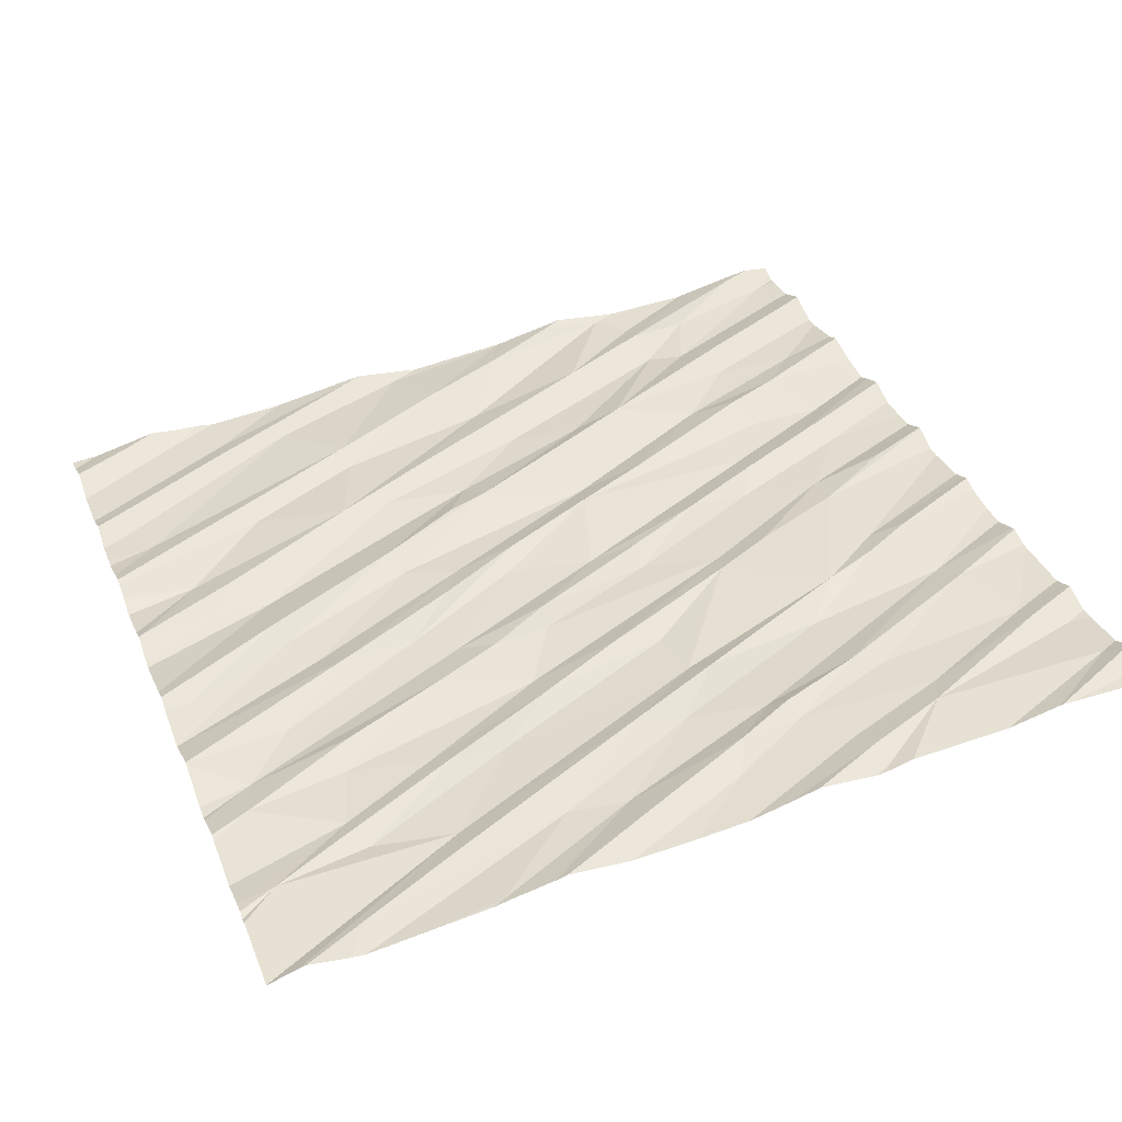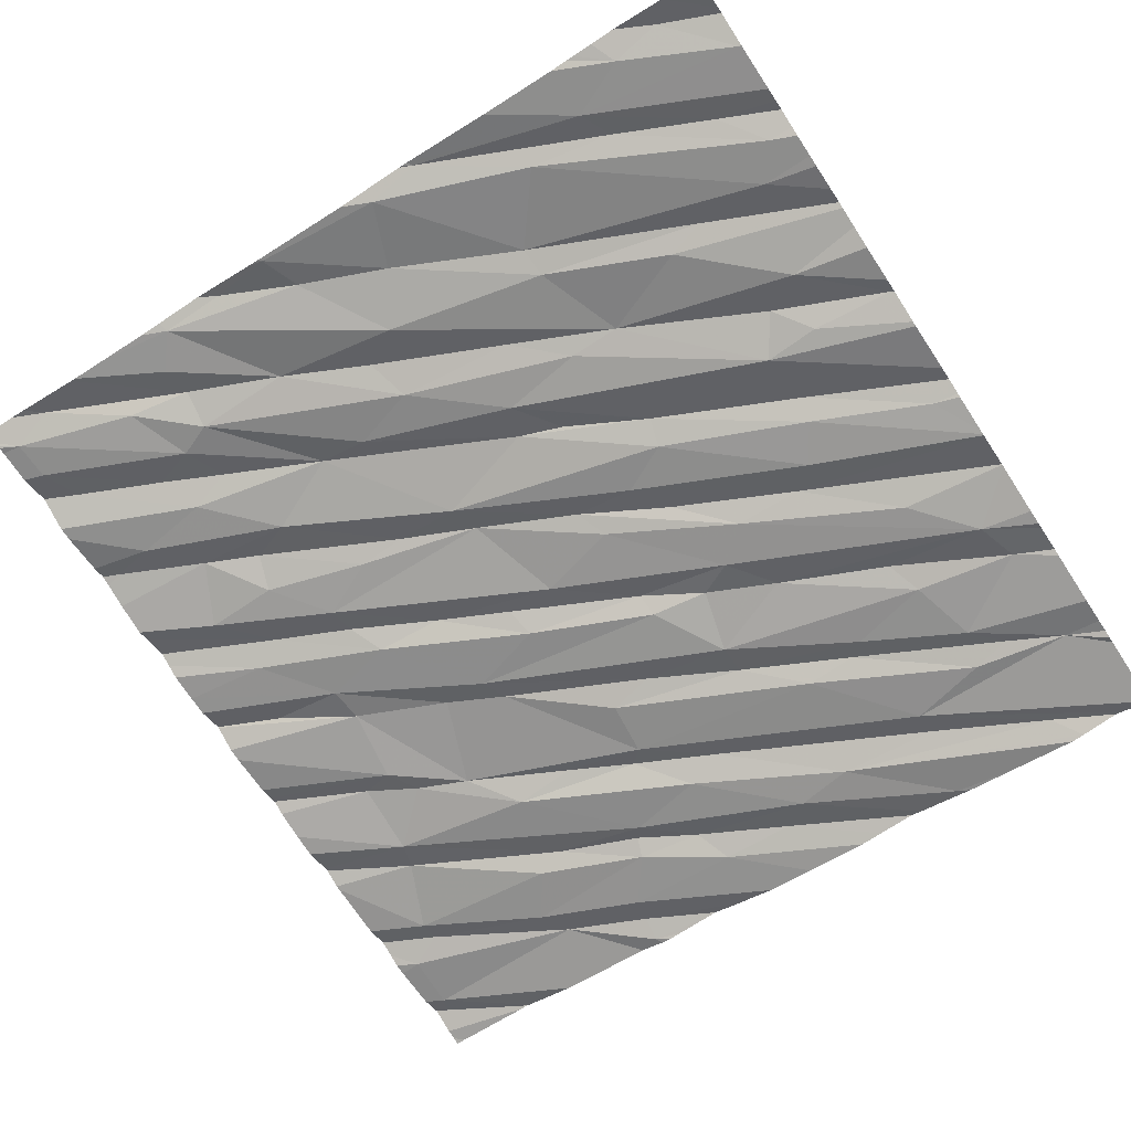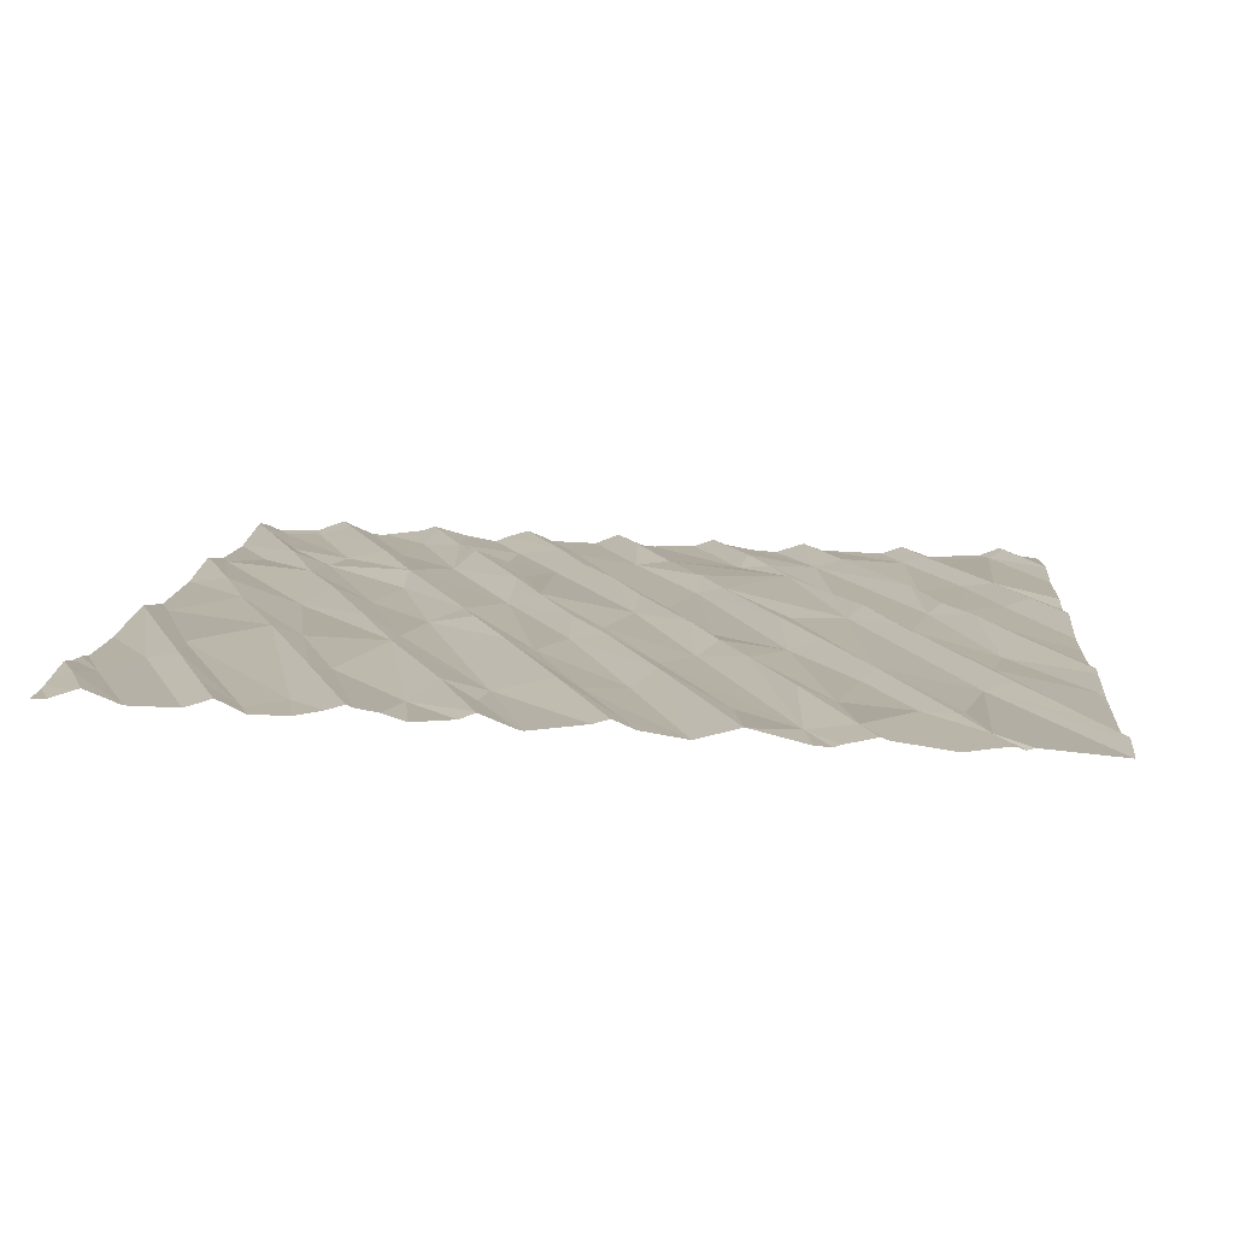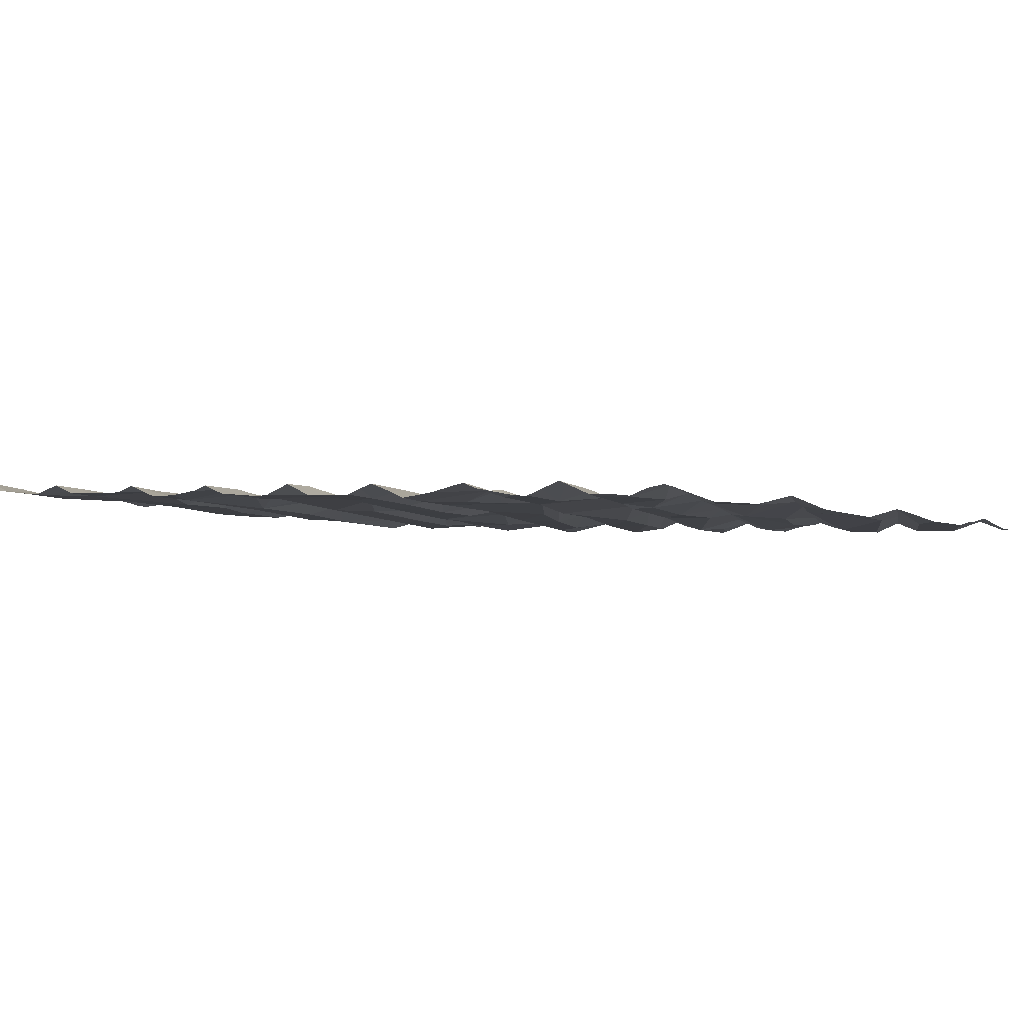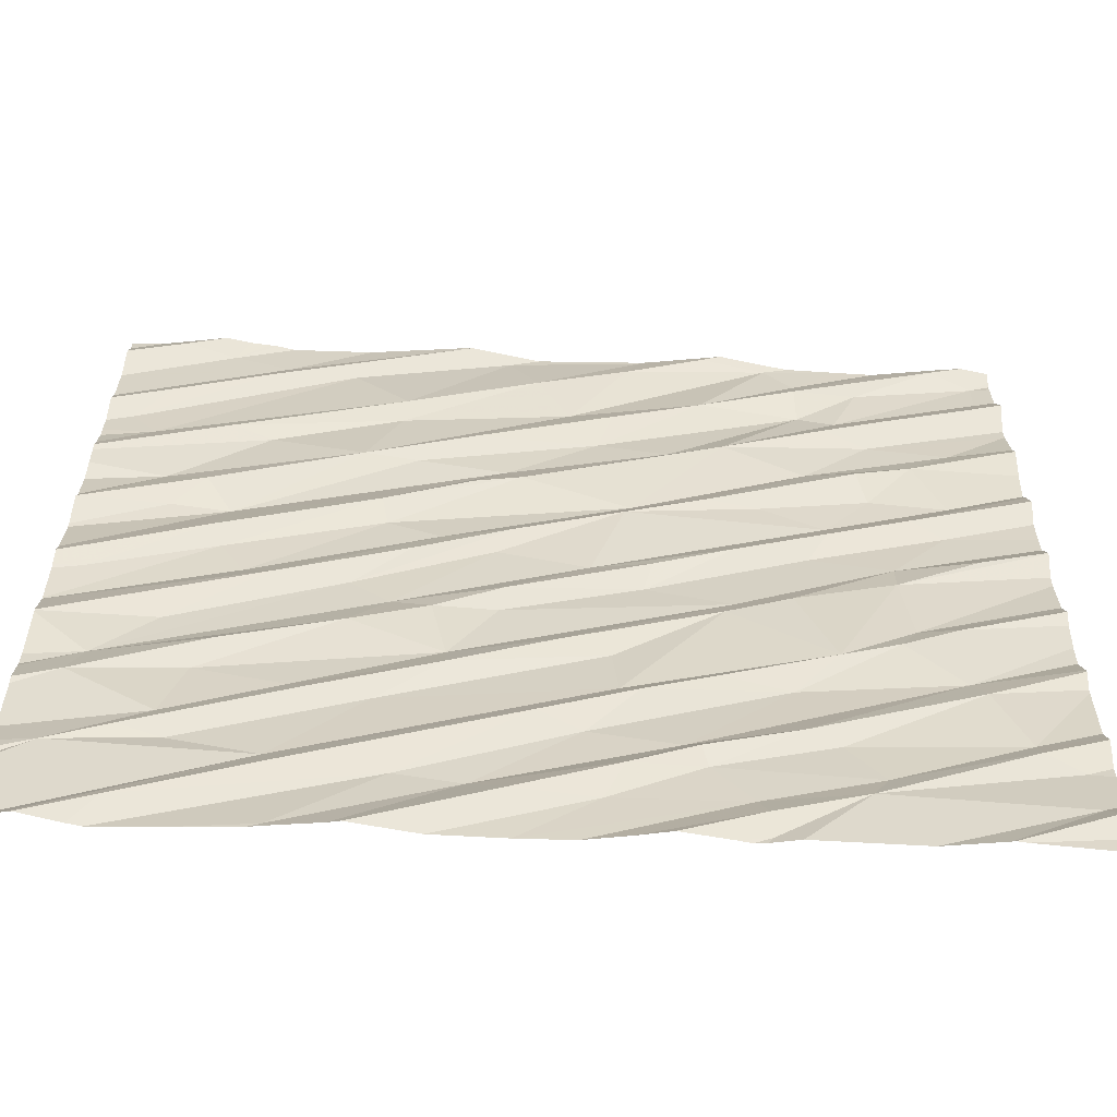
<metadata>
{"format":"obj","ext":"obj","renderer":"f3d","projection":"perspective","resolution":1024,"background":"white","views":[{"elev":33.2,"azim":-20.7,"up":"+Z"},{"elev":-68.5,"azim":-146.6,"up":"+Z"},{"elev":4.9,"azim":-85.5,"up":"+Z"},{"elev":4.3,"azim":124.1,"up":"+Z"},{"elev":-64.3,"azim":-8.6,"up":"+Y"}]}
</metadata>
<code>
v -45.12 275.6 503.1
v -43.12 273.1 503.2
v -43.12 273.5 503.2
v -45.97 271.8 502.8
v -43.51 275.6 503.3
v -43.12 273.2 503.2
v -46.01 272.3 502.8
v -44.32 275.6 503.2
v -43.24 275.6 503.3
v -45.44 275.6 503.1
v -46.51 271.9 502.8
v -45.58 272.2 502.9
v -44.62 275.6 503.2
v -44.11 275.6 503.2
v -44.33 272 503.1
v -45.42 275.6 503.1
v -44.32 271.9 503
v -44.86 272.1 503
v -45.17 275.6 503.1
v -45.46 275.6 503.1
v -44.01 275.6 503.2
v -44.44 271.8 503
v -43.8 275.6 503.2
v -43.12 273.4 503.2
v -46.77 272.3 502.8
v -45.32 272.2 502.9
v -45.19 272.1 503
v -44.35 272.1 503
v -43.17 272 503.2
v -43.97 272.1 503.1
v -43.2 272.1 503.2
v -43.12 273.8 503.2
v -46.02 272.2 502.9
v -46.53 272.4 502.8
v -46.36 272.4 502.8
v -45.1 272.5 503
v -44.79 272.2 503
v -44.58 272.4 503
v -43.21 272.3 503.2
v -43.9 272.2 503.1
v -44.51 272.3 503
v -43.36 272.4 503.2
v -44.38 271.8 503
v -45.16 271.8 502.9
v -43.12 273.7 503.2
v -46.71 272.9 502.8
v -43.12 273.4 503.3
v -43.12 273.3 503.2
v -46.41 272.5 502.8
v -45.9 272.7 502.9
v -46.76 272.7 502.8
v -46.33 272.8 502.8
v -45.67 272.7 502.9
v -44.93 272.5 503
v -44.17 272.8 503.1
v -44.8 272.8 503
v -44.53 272.4 503.1
v -43.37 272.5 503.2
v -44.17 272.5 503.1
v -44.04 272.4 503.1
v -43.5 272.8 503.2
v -43.5 271.8 503.2
v -44.33 271.8 503
v -45.77 271.8 502.9
v -45.45 271.8 502.9
v -43.12 273 503.2
v -45.97 272.7 502.9
v -46.27 273 502.9
v -45.43 273 502.9
v -44.73 272.7 503.1
v -44.83 273 503
v -45.42 272.9 503
v -43.54 272.9 503.1
v -44.45 272.8 503.1
v -44 273 503.1
v -45.72 271.8 502.9
v -43.54 273.2 503.2
v -44.94 271.8 502.9
v -44.22 271.8 503.1
v -45.55 271.8 502.9
v -43.79 271.8 503.1
v -43.55 271.8 503.1
v -43.69 273.3 503.2
v -43.74 273.6 503.2
v -44.15 273.4 503.1
v -44.36 273.4 503.1
v -43.73 273.7 503.2
v -44.41 273.3 503.1
v -44.05 273.8 503.1
v -44.7 273.5 503
v -44.67 273.7 503.1
v -44.35 273.8 503.1
v -43.4 273.8 503.2
v -45.5 273.3 503
v -45.65 273.4 502.9
v -44.9 273.7 503
v -45.23 273.4 503
v -45.24 273.3 503
v -43.12 272.9 503.2
v -43.12 272.9 503.2
v -46.82 273.5 502.8
v -45.81 273.5 502.9
v -45.26 273.8 503
v -45.59 273.7 503
v -45.2 273.9 503.1
v -46.11 273.5 502.9
v -46.32 273.8 502.9
v -46.22 273.6 502.9
v -46.48 273.2 502.8
v -45.8 273.2 502.9
v -45.7 274 503
v -45.03 273 503
v -43.12 272.4 503.2
v -46.36 273.8 502.9
v -45.48 273.9 503
v -43.12 272.5 503.2
v -43.77 273.1 503.2
v -46.93 271.8 502.7
v -43.5 274 503.2
v -46.02 271.8 502.8
v -46.54 271.8 502.8
v -46.02 271.8 502.8
v -43.64 274.1 503.2
v -43.45 274.3 503.2
v -43.97 274.1 503.1
v -44.23 274.2 503.1
v -43.77 274.3 503.2
v -43.82 274.5 503.2
v -43.58 274.6 503.2
v -43.98 274 503.2
v -44.44 274.2 503.1
v -44.77 274.1 503.1
v -44.01 274.6 503.2
v -44.35 274.7 503.2
v -44.73 274.2 503.1
v -45.18 274.3 503.1
v -46.32 274.1 502.9
v -45.6 274.5 503
v -45.24 274.5 503
v -45.83 274.5 503
v -45.38 274.7 503.1
v -44.58 274.7 503.1
v -45.37 274.3 503.1
v -44.87 274.8 503.1
v -45.73 274.1 503
v -46.61 274.4 502.9
v -43.12 272.6 503.2
v -46.56 274.1 502.9
v -46.44 274.3 502.9
v -46.91 274.1 502.9
v -43.12 272.3 503.2
v -43.12 272 503.2
v -43.12 272.4 503.2
v -46.71 274.8 502.9
v -43.54 271.8 503.2
v -43.27 275.2 503.3
v -44.64 271.8 503
v -44.77 271.8 503
v -46 271.8 502.8
v -43.21 275.3 503.3
v -43.39 274.8 503.2
v -43.85 275.1 503.2
v -43.64 275 503.3
v -44.02 275.3 503.2
v -44.43 275.1 503.2
v -44 275.4 503.2
v -44 275.1 503.2
v -43.74 275.4 503.2
v -43.73 274.8 503.2
v -43.21 275.5 503.3
v -43.92 274.9 503.2
v -44.13 275.6 503.2
v -44.98 275.1 503.1
v -44.81 275 503.1
v -45.68 275 503
v -45.91 275.3 503
v -45.25 275.6 503.1
v -45.13 275.3 503.1
v -44.74 275.4 503.2
v -45.69 274.9 503
v -43.12 272.5 503.2
v -46.68 275.1 502.9
v -43.12 272.1 503.2
v -46.82 274.9 502.9
v -46.92 275.3 502.9
v -46.21 275.4 503
v -43.12 272 503.2
v -46.27 275.3 503
v -43.12 271.9 503.2
v -46.38 274.7 503
v -46.46 275.5 502.9
v -43.19 274.8 503.3
v -43.12 272 503.2
v -46.22 274.7 502.9
v -46.24 271.8 502.8
v -45.93 271.8 502.9
v -46.8 271.8 502.8
v -46.77 271.8 502.8
v -46.6 271.8 502.8
v -43.39 275.6 503.3
v -44.68 275.6 503.1
v -44.41 275.6 503.2
v -45.48 275.6 503.1
v -43.12 271.9 503.2
v -46.32 275.6 503
v -46.68 275.6 503
v -46.29 275.6 503
v -44.66 275.6 503.1
v -46.93 271.8 502.7
v -45.87 275.6 503
v -46.41 275.6 503
v -46.93 272.2 502.8
v -46.93 272.2 502.7
v -46.93 272.2 502.8
v -46.93 272.8 502.8
v -46.93 272.8 502.8
v -46.93 272.3 502.8
v -46.93 272.4 502.7
v -46.93 272.6 502.8
v -46.93 272.9 502.8
v -46.93 272.7 502.8
v -46.93 273.1 502.8
v -46.93 273.3 502.8
v -46.93 273.5 502.8
v -46.93 273.3 502.8
v -46.93 273.3 502.8
v -46.93 273.1 502.8
v -46.93 273.1 502.8
v -46.93 273.3 502.8
v -46.93 273.5 502.8
v -46.93 273.6 502.8
v -46.93 274.4 502.9
v -46.93 274.3 502.8
v -46.93 274.1 502.8
v -46.93 274.1 502.9
v -46.93 274.6 502.9
v -46.93 274.7 502.8
v -46.93 273.9 502.8
v -46.93 273.9 502.8
v -46.93 273.7 502.8
v -46.93 274 502.9
v -46.93 275 502.9
v -46.93 275 502.9
v -46.93 275.3 502.9
v -46.93 275.1 502.9
v -46.93 274.9 502.9
v -46.93 275.3 502.9
v -46.93 275.3 502.9
v -46.93 274.8 502.8
v -46.93 274.9 502.8
v -46.93 274.5 502.9
v -46.93 274.5 502.9
v -46.93 275.6 502.9
v -46.93 275.5 502.9
v -46.93 275.4 502.9
v -43.12 273 503.2
v -43.12 274.2 503.2
v -43.12 274.1 503.2
v -43.12 274.4 503.3
v -43.12 274.5 503.2
v -43.12 274.3 503.3
v -43.12 274.3 503.3
v -43.12 273.9 503.3
v -43.12 273.9 503.3
v -43.12 273.9 503.3
v -43.12 274 503.2
v -43.12 275 503.3
v -43.12 274.8 503.3
v -43.12 275.2 503.3
v -43.12 275.2 503.3
v -43.12 275.1 503.3
v -43.12 274.8 503.3
v -43.12 274.7 503.3
v -43.12 274.6 503.3
v -43.12 275.5 503.3
v -43.12 275.6 503.3
v -43.12 275.6 503.3
v -43.12 275.6 503.3
v -43.12 275.4 503.3
v -43.12 275.4 503.3
v -46.93 271.8 502.7
v -43.12 271.8 503.2
v -43.16 271.8 503.2
v -43.13 271.8 503.2
v -43.2 271.8 503.2
v -46.21 275.6 503
v -43.63 275.6 503.2
v -43.61 275.6 503.2
v -46.79 275.6 502.9
v -46.76 275.6 502.9
v -46.52 275.6 503
v -46.7 275.6 502.9
v -46.93 275.6 502.9
v -43.14 275.6 503.3
v -43.12 275.6 503.3
v -43.31 275.6 503.3
f 291 206 211
f 197 209 118
f 290 254 206
f 195 12 121
f 289 253 254
f 288 164 5
f 283 189 285
f 17 15 157
f 11 7 197
f 209 25 212
f 267 161 268
f 12 11 199
f 26 4 196
f 12 4 26
f 27 26 64
f 158 28 78
f 28 18 44
f 287 166 164
f 65 27 80
f 155 31 82
f 81 30 79
f 30 17 63
f 30 15 17
f 62 29 155
f 266 87 263
f 11 12 33
f 35 34 25
f 11 33 7
f 7 35 25
f 12 36 33
f 26 27 37
f 37 38 26
f 18 37 27
f 30 39 42
f 31 39 30
f 41 28 40
f 28 15 30
f 18 28 41
f 40 30 42
f 30 40 28
f 37 18 41
f 31 29 193
f 217 49 218
f 35 50 34
f 218 51 219
f 25 34 49
f 49 34 50
f 7 53 35
f 12 26 54
f 7 33 36
f 36 12 54
f 38 55 54
f 38 54 26
f 36 56 7
f 57 38 37
f 53 7 56
f 42 58 40
f 41 57 37
f 57 41 59
f 60 41 40
f 58 61 60
f 38 57 59
f 60 40 58
f 59 41 60
f 181 42 116
f 116 39 113
f 39 31 183
f 265 84 32
f 50 67 49
f 53 50 35
f 51 46 216
f 264 93 84
f 51 52 68
f 52 49 67
f 67 69 52
f 49 52 51
f 46 51 68
f 36 54 70
f 56 71 53
f 53 71 72
f 53 72 50
f 69 67 72
f 72 67 50
f 54 55 70
f 56 36 70
f 61 73 59
f 61 59 60
f 38 59 73
f 75 56 74
f 74 55 75
f 117 55 73
f 56 70 74
f 55 38 73
f 55 74 70
f 296 200 9
f 61 58 99
f 32 83 45
f 83 77 47
f 84 85 75
f 86 85 87
f 83 84 75
f 84 87 85
f 87 89 86
f 91 90 92
f 84 93 87
f 90 86 89
f 88 85 86
f 294 170 277
f 90 98 86
f 90 91 97
f 102 95 103
f 104 102 105
f 106 102 104
f 97 96 95
f 96 103 95
f 97 98 90
f 96 97 91
f 95 94 97
f 108 107 225
f 109 106 227
f 106 108 226
f 263 87 93
f 110 95 46
f 110 52 69
f 106 109 102
f 46 68 110
f 68 52 110
f 222 109 228
f 95 102 46
f 109 46 102
f 112 71 88
f 98 69 86
f 107 101 223
f 94 110 69
f 110 94 95
f 69 98 94
f 94 98 97
f 112 69 72
f 230 114 231
f 112 72 71
f 88 86 112
f 106 115 108
f 86 69 112
f 88 71 56
f 55 117 75
f 75 85 88
f 77 83 117
f 293 253 289
f 117 83 75
f 88 56 75
f 48 73 6
f 292 206 291
f 77 117 73
f 73 61 66
f 285 189 62
f 124 123 259
f 286 191 210
f 284 204 283
f 261 119 262
f 125 127 126
f 127 124 129
f 125 130 123
f 128 126 127
f 126 128 131
f 127 125 124
f 132 126 131
f 123 124 125
f 131 133 135
f 135 133 134
f 128 133 131
f 135 132 131
f 138 137 139
f 138 141 140
f 139 136 142
f 139 143 136
f 134 136 135
f 145 111 136
f 136 143 145
f 137 145 139
f 145 143 139
f 262 119 257
f 137 138 140
f 149 148 137
f 150 148 149
f 149 146 150
f 150 146 234
f 146 149 140
f 140 149 137
f 261 123 119
f 263 93 264
f 283 204 189
f 211 191 205
f 264 84 265
f 258 87 266
f 282 204 284
f 125 92 130
f 130 89 123
f 119 123 89
f 125 96 92
f 125 126 132
f 132 96 125
f 89 130 92
f 87 119 89
f 92 90 89
f 96 91 92
f 132 103 96
f 105 115 104
f 111 115 135
f 105 135 115
f 105 103 132
f 132 135 105
f 135 136 111
f 103 105 102
f 104 115 106
f 238 148 239
f 239 150 241
f 111 145 107
f 115 111 108
f 231 137 240
f 260 124 259
f 114 101 107
f 108 111 107
f 137 114 145
f 145 114 107
f 118 209 281
f 205 191 207
f 164 166 165
f 167 165 144
f 163 160 162
f 167 162 168
f 270 169 271
f 160 170 162
f 163 169 156
f 162 171 163
f 171 169 163
f 156 160 163
f 167 164 165
f 165 173 174
f 165 174 144
f 178 173 179
f 173 178 180
f 180 140 173
f 165 172 173
f 173 141 174
f 178 175 180
f 178 177 175
f 259 123 261
f 176 154 175
f 184 154 176
f 186 185 244
f 184 182 243
f 242 186 245
f 188 186 182
f 176 188 184
f 207 191 286
f 154 190 175
f 182 184 188
f 186 191 185
f 175 190 180
f 258 119 87
f 268 192 272
f 120 4 195
f 129 124 260
f 273 129 274
f 134 133 169
f 134 167 142
f 169 133 161
f 192 161 129
f 134 162 167
f 134 169 171
f 144 142 167
f 128 129 133
f 169 161 267
f 171 162 134
f 128 127 129
f 129 161 133
f 144 174 141
f 136 134 142
f 139 144 138
f 140 141 173
f 141 138 144
f 144 139 142
f 249 184 250
f 232 194 251
f 251 190 252
f 190 154 236
f 190 194 180
f 140 180 194
f 194 146 140
f 122 4 120
f 79 30 63
f 294 277 295
f 275 160 279
f 210 186 20
f 81 31 30
f 1 201 208
f 201 202 8
f 16 177 19
f 186 203 20
f 191 186 210
f 160 156 269
f 82 31 81
f 164 167 168
f 200 164 168
f 170 168 162
f 8 172 14
f 170 200 168
f 287 164 288
f 164 200 5
f 23 166 287
f 166 172 165
f 172 202 179
f 179 202 201
f 173 172 179
f 178 179 201
f 178 201 177
f 203 186 188
f 203 176 177
f 188 176 203
f 176 175 177
f 257 119 258
f 256 73 66
f 185 191 206
f 290 206 292
f 206 191 211
f 248 206 255
f 20 203 10
f 10 203 16
f 209 7 25
f 19 177 1
f 6 73 2
f 2 73 256
f 212 25 213
f 155 29 31
f 213 25 214
f 214 25 217
f 3 83 24
f 215 46 220
f 216 46 215
f 24 83 47
f 80 27 76
f 217 25 49
f 45 83 3
f 218 49 51
f 78 28 44
f 219 51 221
f 220 46 222
f 221 51 216
f 32 84 83
f 48 77 73
f 222 46 109
f 223 101 224
f 16 203 177
f 76 27 64
f 224 101 230
f 47 77 48
f 225 107 223
f 226 108 225
f 100 61 99
f 23 172 166
f 227 106 229
f 228 109 227
f 64 26 196
f 229 106 226
f 66 61 100
f 230 101 114
f 99 58 147
f 231 114 137
f 63 17 43
f 232 146 194
f 233 146 232
f 147 58 181
f 151 39 183
f 234 146 233
f 235 150 234
f 62 189 29
f 236 154 237
f 21 172 23
f 153 39 151
f 237 154 249
f 238 137 148
f 113 39 153
f 65 18 27
f 239 148 150
f 240 137 238
f 116 42 39
f 241 150 235
f 242 182 186
f 243 182 242
f 181 58 42
f 44 18 65
f 244 185 247
f 245 186 244
f 183 31 193
f 246 184 243
f 187 29 152
f 247 185 248
f 14 172 21
f 43 17 22
f 248 185 206
f 249 154 184
f 193 29 187
f 22 17 157
f 250 184 246
f 152 29 189
f 251 194 190
f 252 190 236
f 13 201 8
f 8 202 172
f 289 254 290
f 157 15 158
f 255 206 254
f 158 15 28
f 208 201 13
f 268 161 192
f 269 156 270
f 121 12 199
f 270 156 169
f 271 169 267
f 196 4 159
f 272 192 273
f 1 177 201
f 273 192 129
f 274 129 260
f 199 11 198
f 198 11 197
f 275 170 160
f 276 170 275
f 9 170 294
f 195 4 12
f 5 200 296
f 277 170 278
f 197 7 209
f 278 170 276
f 9 200 170
f 279 160 280
f 280 160 269
f 159 4 122

</code>
